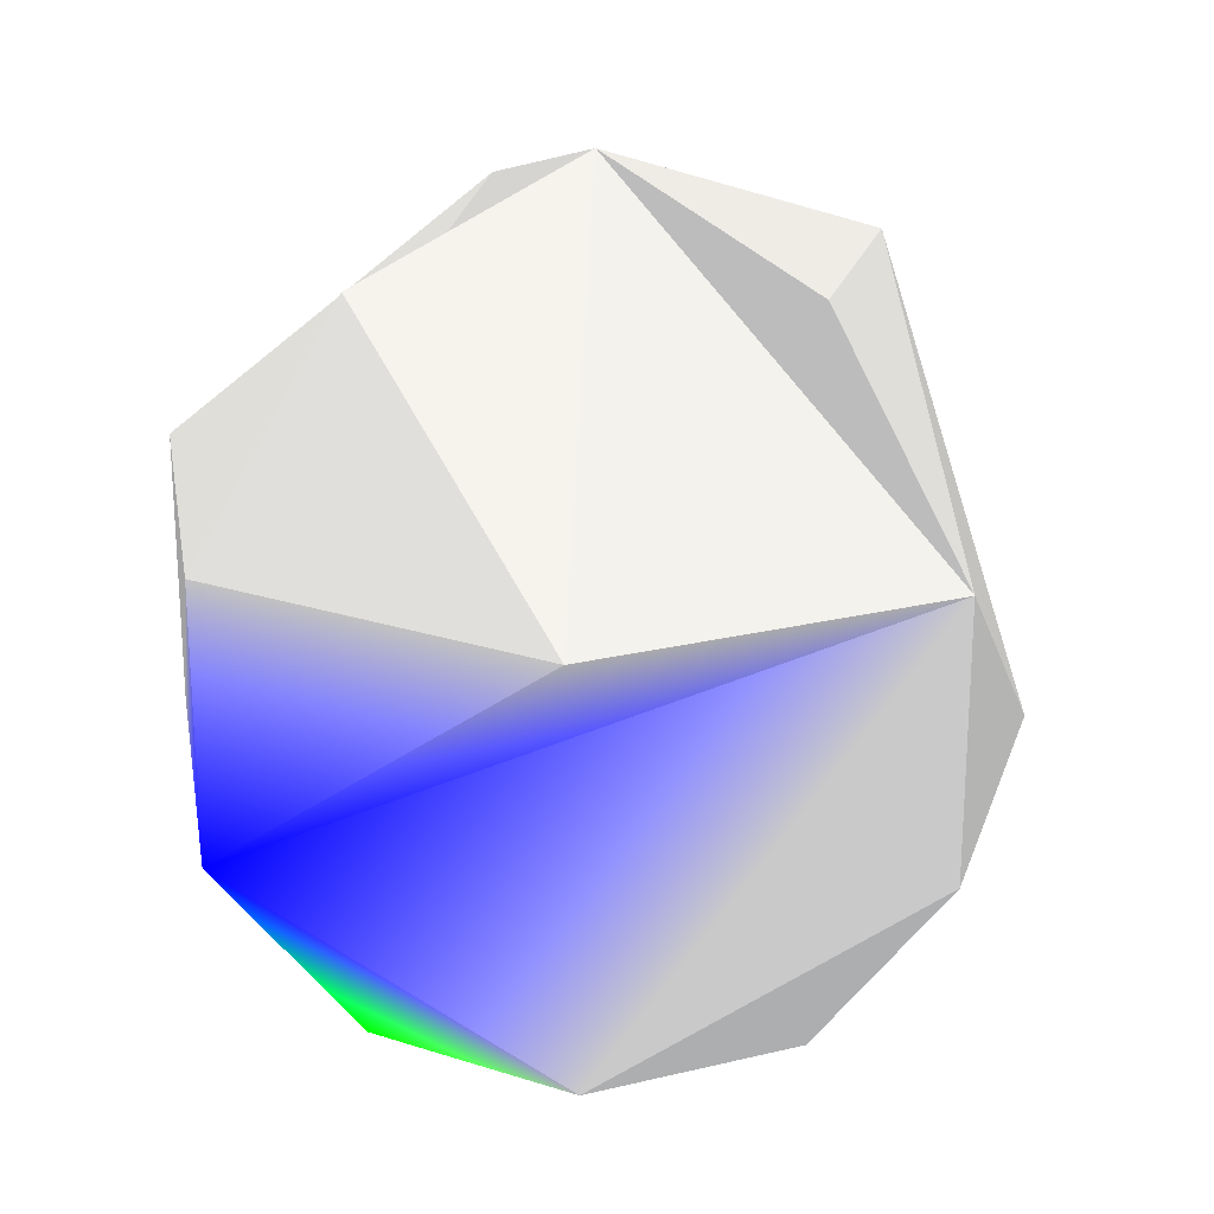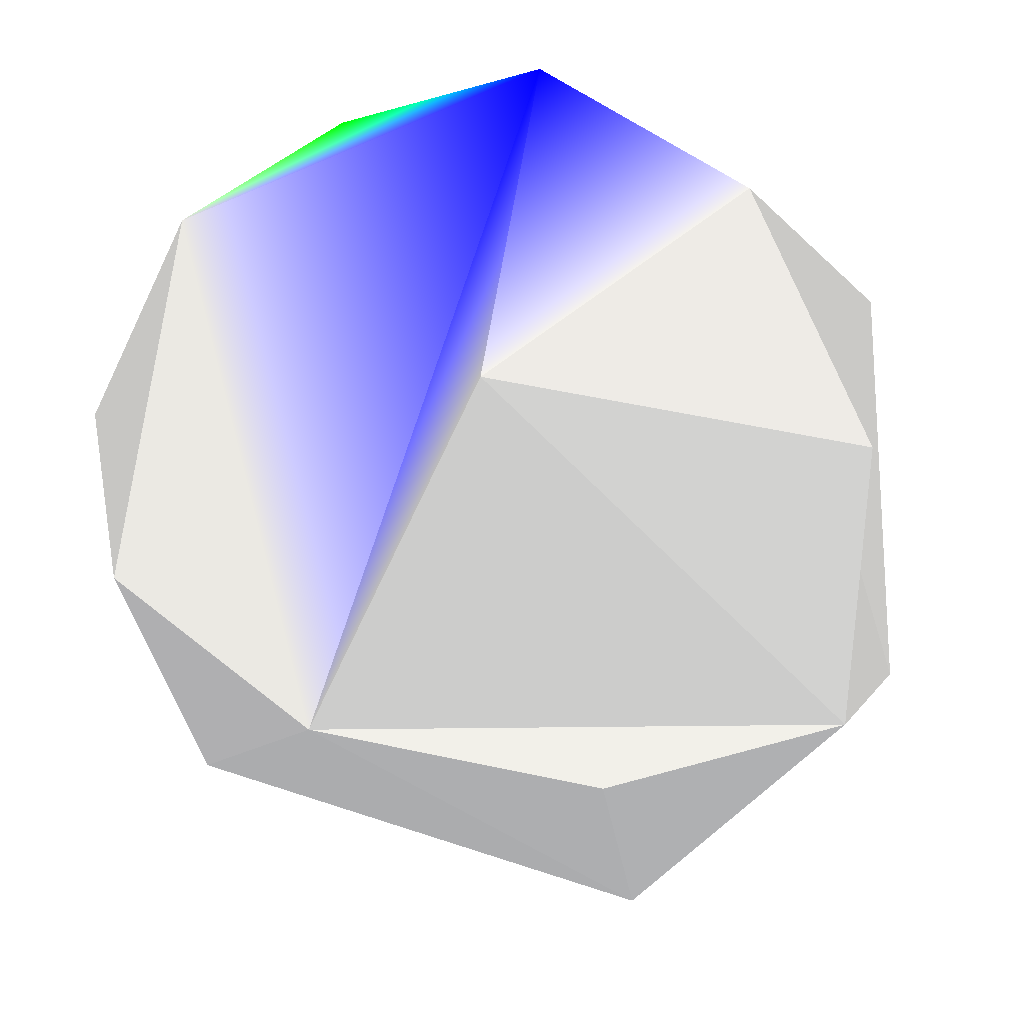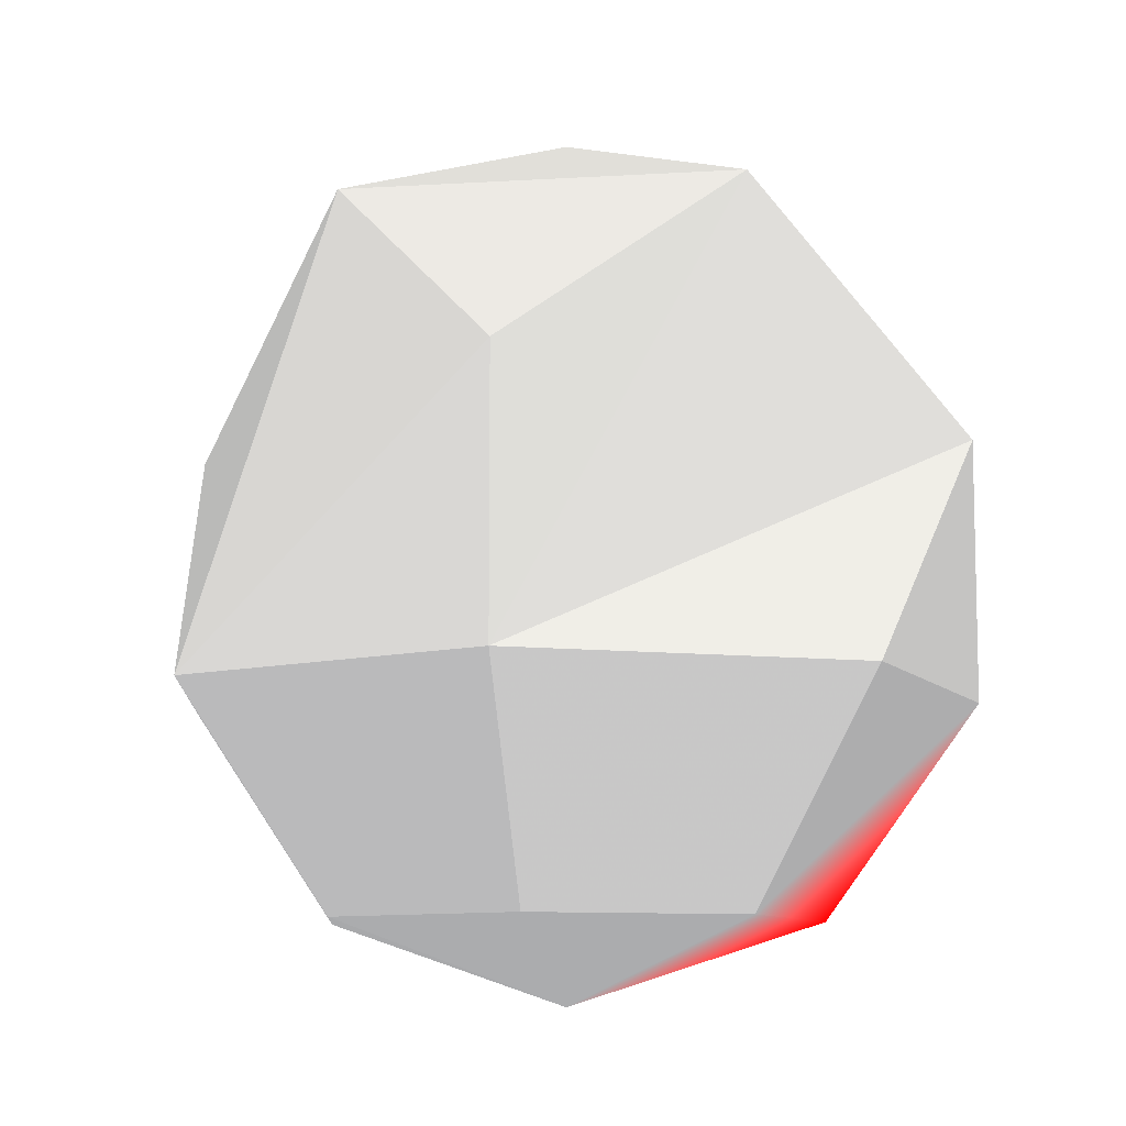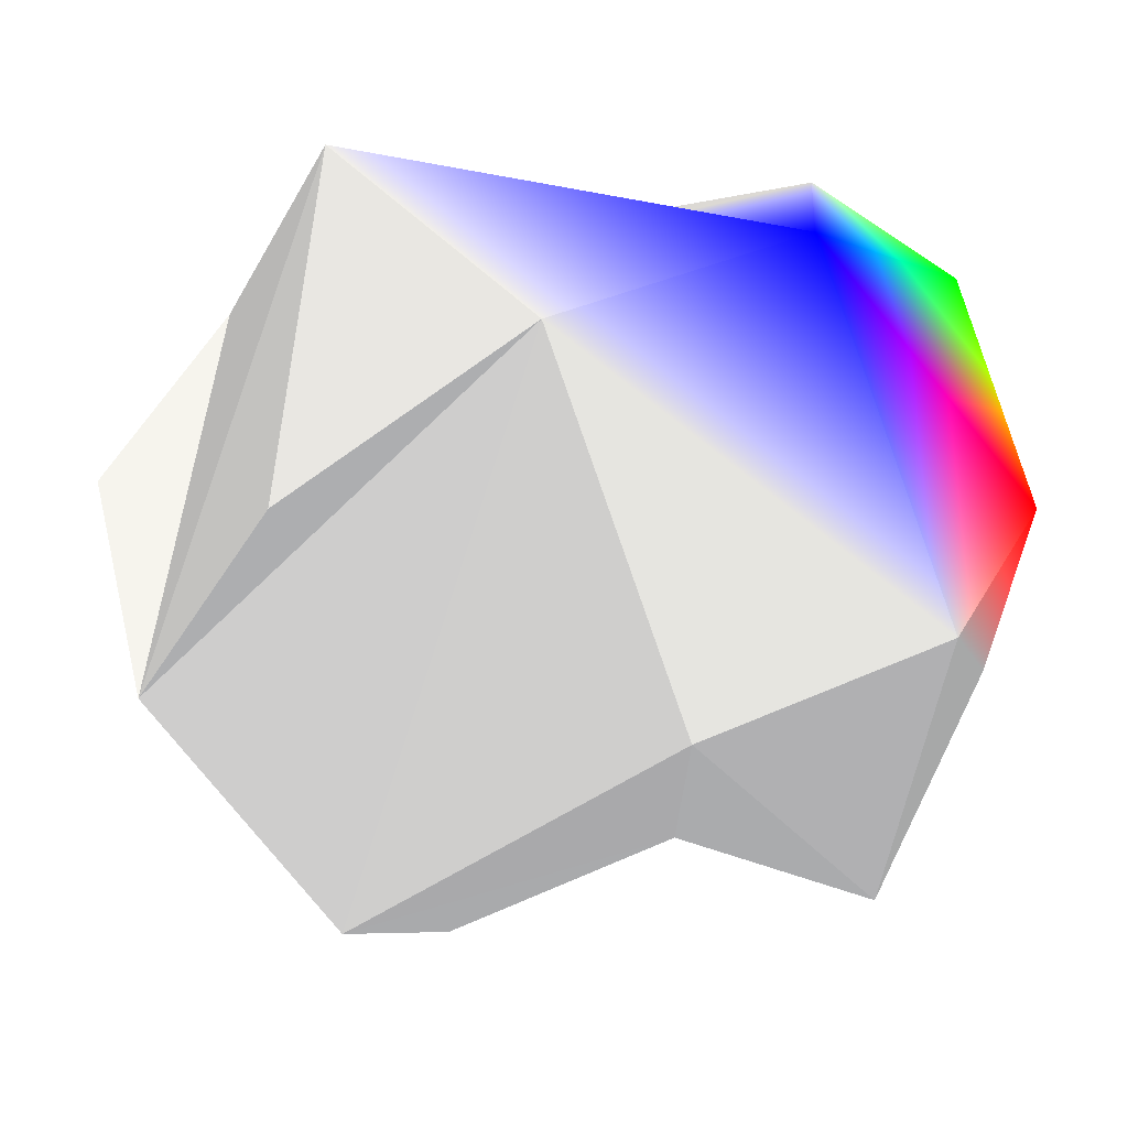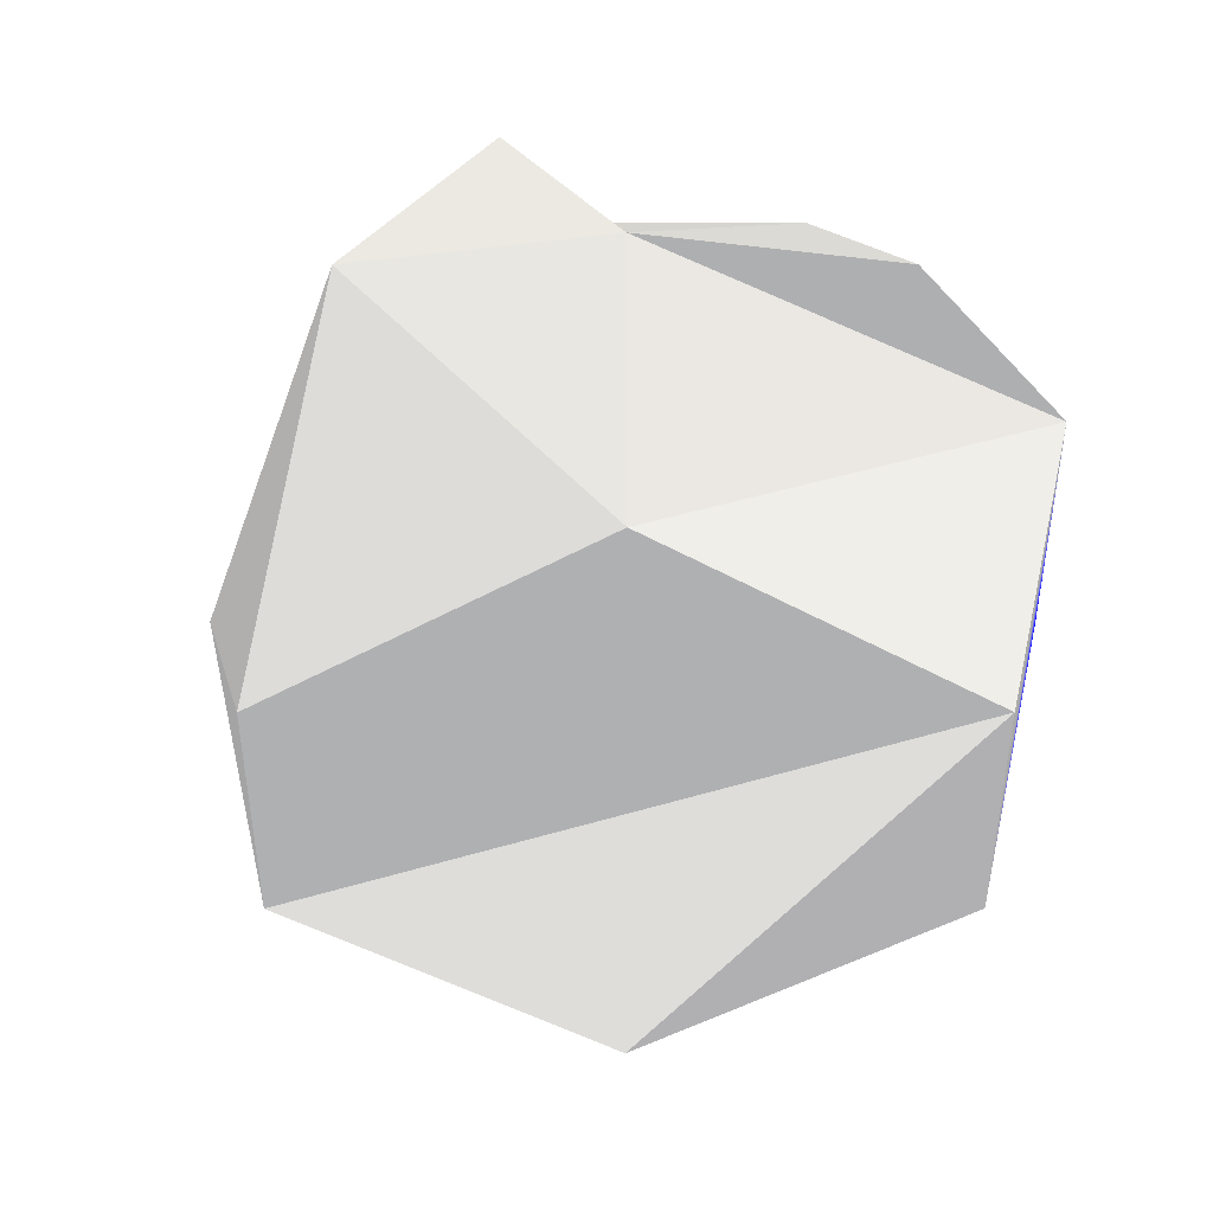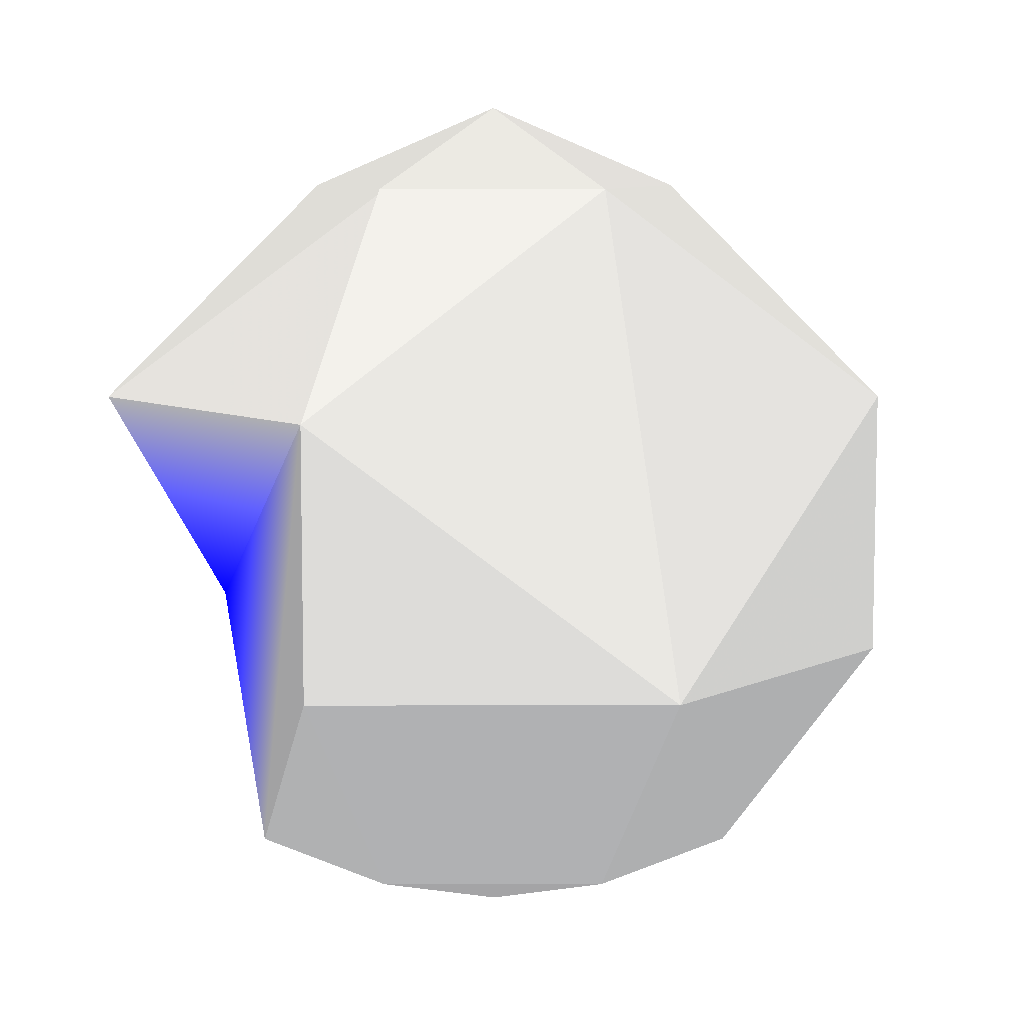
<metadata>
{"format":"obj","ext":"obj","renderer":"f3d","projection":"perspective","resolution":1024,"background":"white","views":[{"elev":23.0,"azim":28.9,"up":"+Y"},{"elev":45.5,"azim":133.8,"up":"+Z"},{"elev":-9.3,"azim":-170.8,"up":"+Y"},{"elev":34.9,"azim":-122.3,"up":"+Z"},{"elev":47.1,"azim":-128.6,"up":"+Y"},{"elev":8.0,"azim":102.7,"up":"+Y"}]}
</metadata>
<code>
v 0 -0.309 -0.9511 0.5 0.5 0.5
v 0.4595 -0.809 -0.3665 0.5 0.5 0.5
v 0 -0.809 -0.5878 0.5 0.5 0.5
f 1 2 3
v 0 -1 0 0.5 0.5 0.5
f 4 3 2
v 0 0.309 -0.9511 0.5 0.5 0.5
v 0.7436 -0.309 -0.593 0.5 0.5 0.5
f 5 6 1
v 0.573 -0.809 0.1308 0.5 0.5 0.5
f 6 7 2
f 4 2 7
v 0.4595 0.809 -0.3665 0.5 0.5 0.5
v 0 1 0 0.5 0.5 0.5
v 0.573 0.809 0.1308 0.5 0.5 0.5
f 8 9 10
v 0.9272 -0.309 0.2116 0.5 0.5 0.5
v 0.255 -0.809 0.5296 0.5 0.5 0.5
f 11 12 7
f 4 7 12
v 0.4126 0.309 0.8569 0.5 0.5 0.5
v -0.255 0.809 0.5296 0.5 0.5 0.5
v -0.4126 0.309 0.8569 0.5 0.5 0.5
f 13 14 15
v -0.255 -0.809 0.5296 0 1 0
f 4 12 16
v -0.4126 -0.309 0.8569 0 0 1
v -0.573 -0.809 0.1308 1 0 0
f 17 18 16
f 4 16 18
v -0.9272 -0.309 0.2116 0.5 0.5 0.5
f 15 19 17
v -0.4595 -0.809 -0.3665 0.5 0.5 0.5
f 19 20 18
f 4 18 20
v -0.9272 0.309 0.2116 0.5 0.5 0.5
v -0.7436 -0.309 -0.593 0.5 0.5 0.5
f 21 22 19
f 20 1 3
f 4 20 3
f 1 6 2
f 6 11 7
f 13 15 17
f 17 19 18
f 15 21 19
f 19 22 20
f 20 22 1
v 0.9272 0.309 0.2116 0.5 0.5 0.5
f 11 6 23
f 6 5 8
f 6 8 23
f 8 10 23
v -0.4595 0.809 -0.3665 0.5 0.5 0.5
f 8 5 24
f 8 24 9
f 23 10 9
f 23 9 13
f 9 14 13
f 11 23 12
f 23 13 17
f 23 17 12
f 17 16 12
f 24 5 1
f 24 1 21
f 1 22 21
f 9 24 15
f 24 21 15
f 15 14 9

</code>
